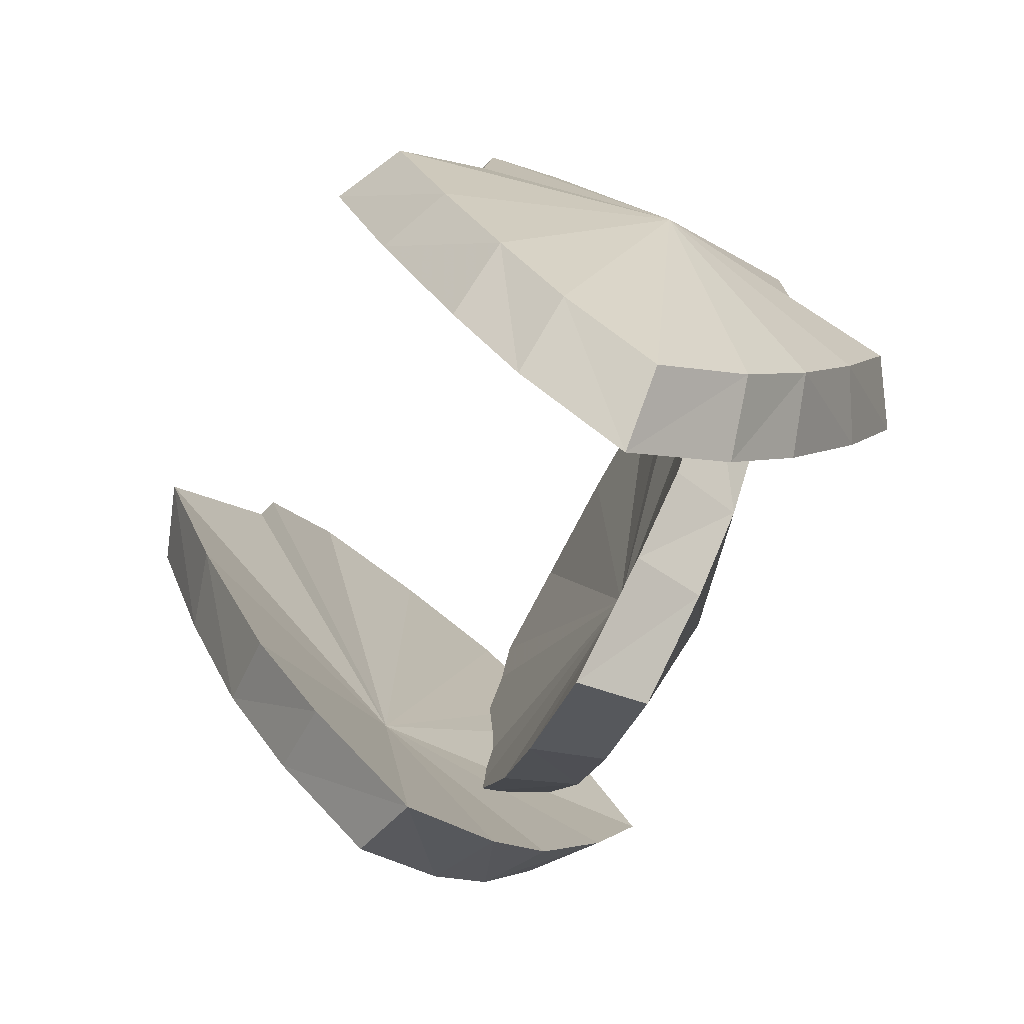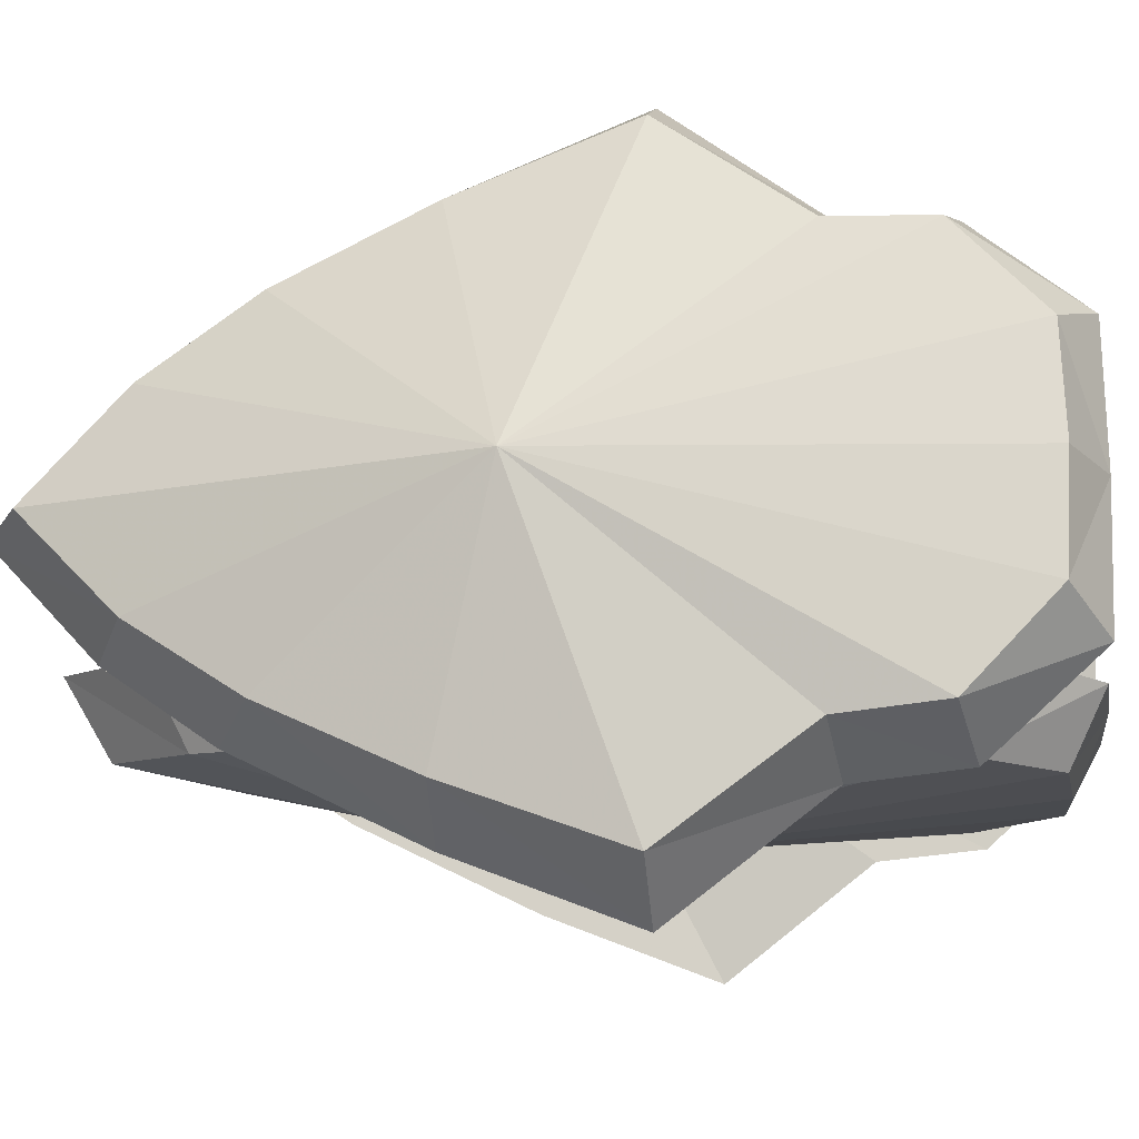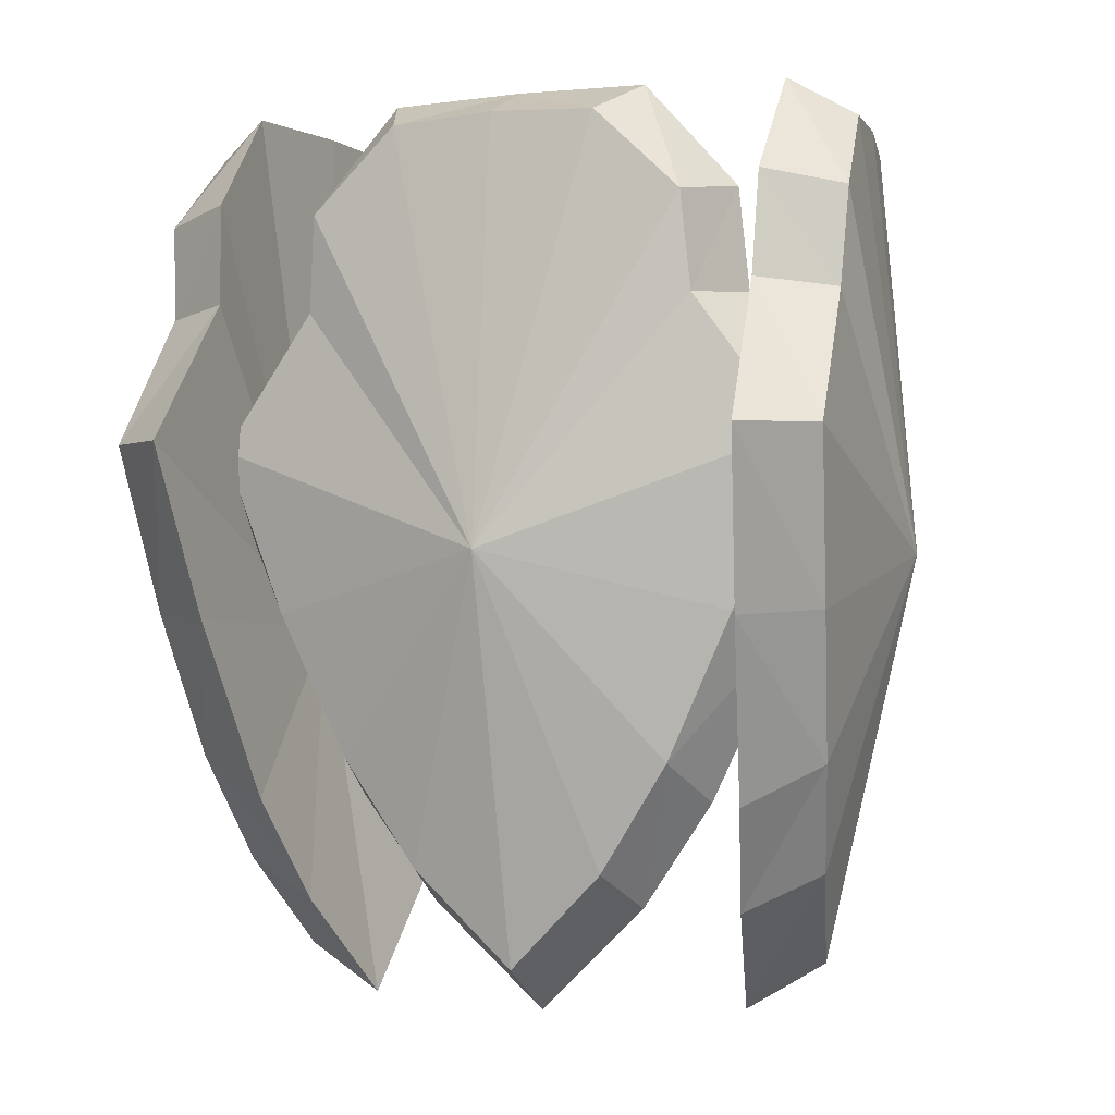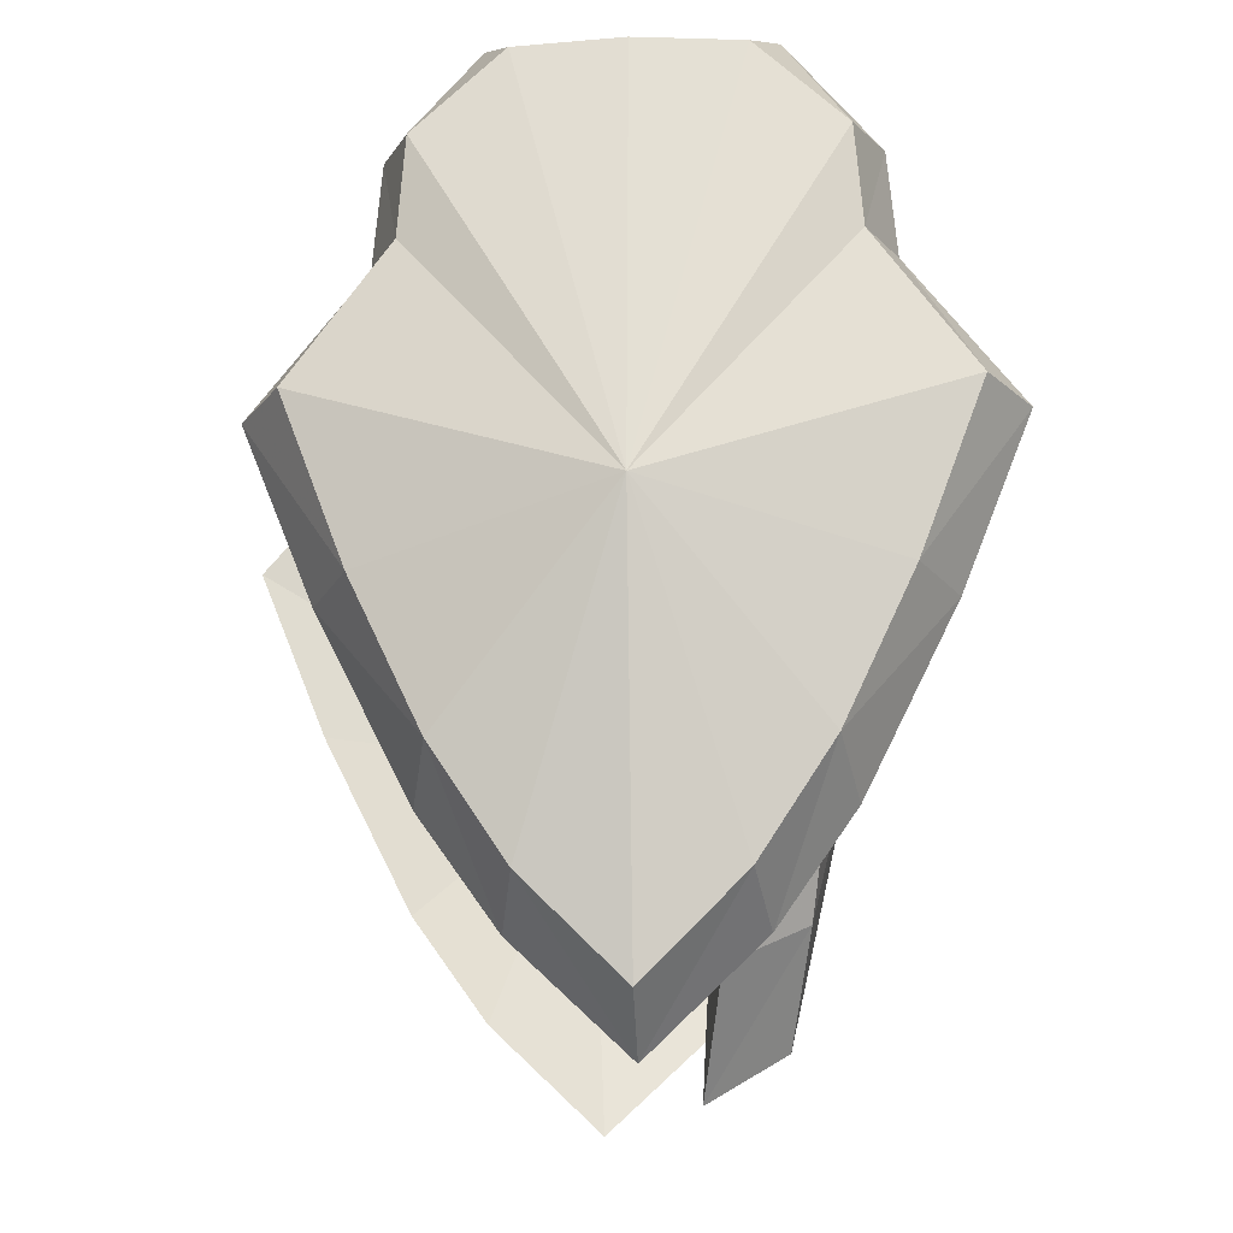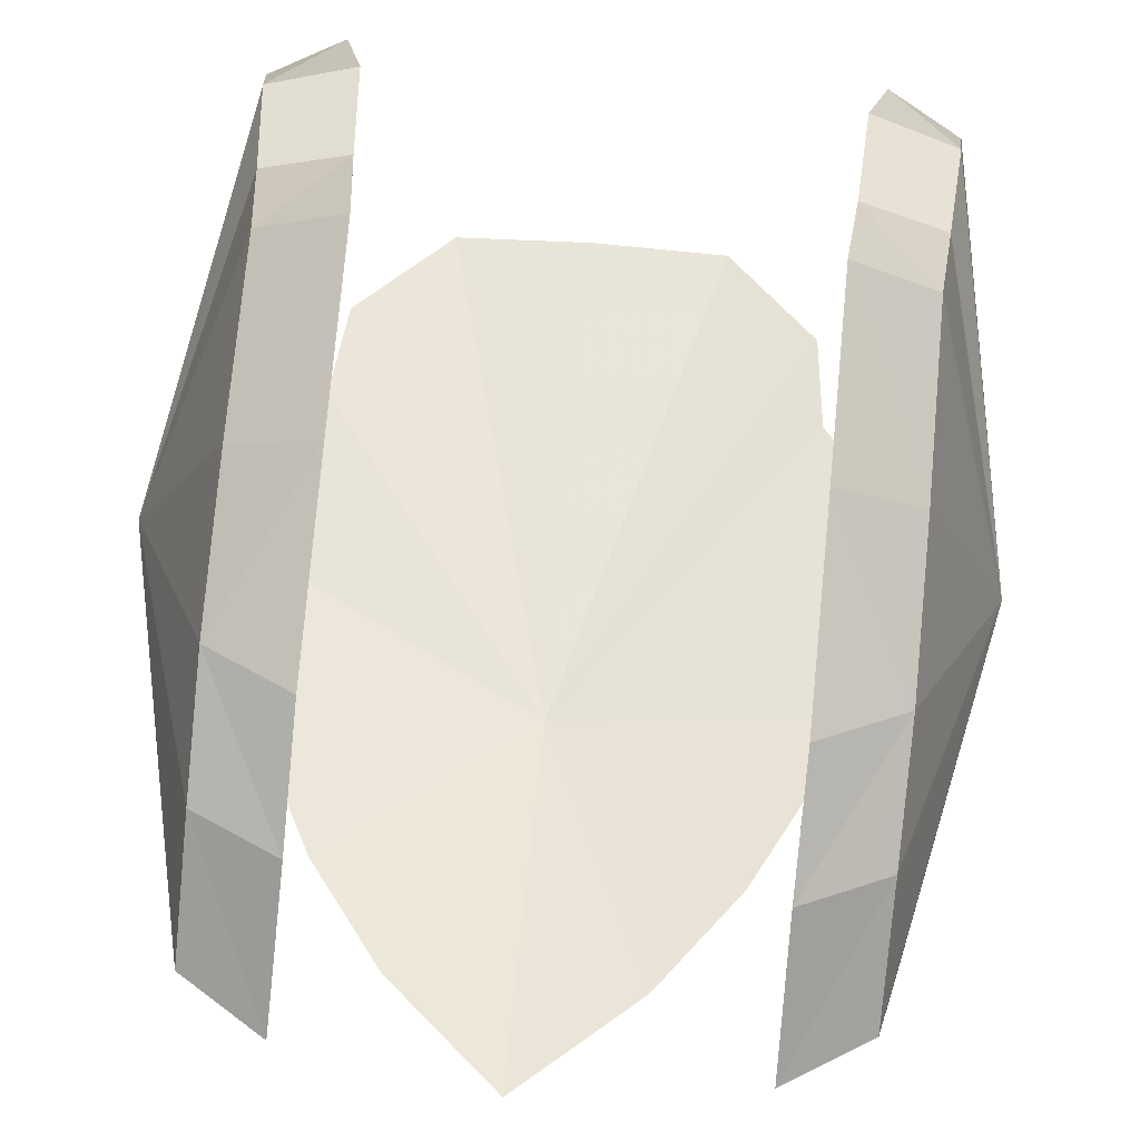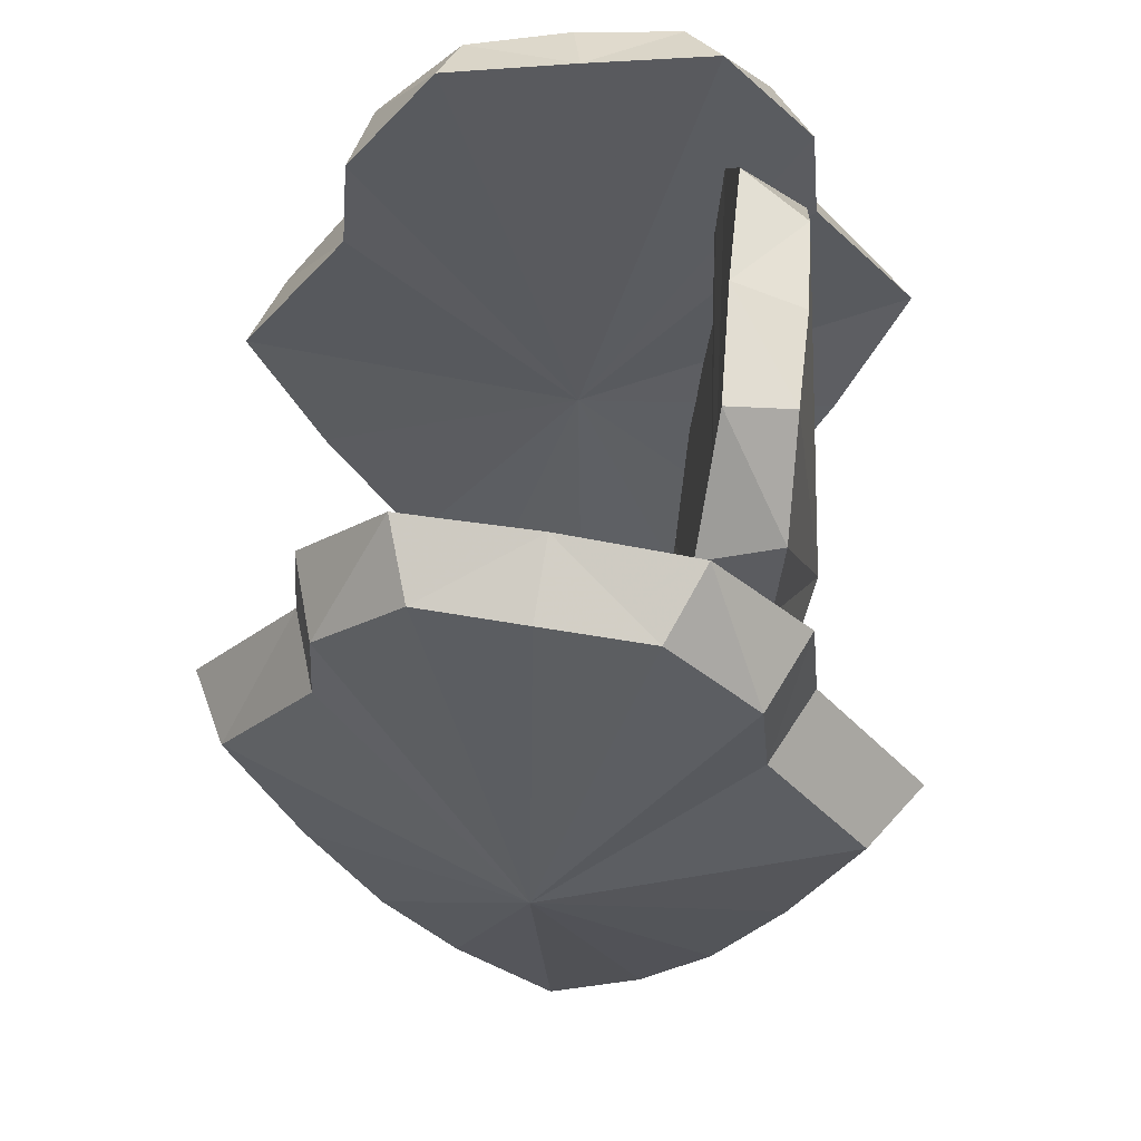
<metadata>
{"format":"obj","ext":"obj","renderer":"f3d","projection":"perspective","resolution":1024,"background":"white","views":[{"elev":-75.8,"azim":-118.1,"up":"+Z"},{"elev":-14.0,"azim":-81.8,"up":"+Y"},{"elev":-2.4,"azim":22.7,"up":"+Z"},{"elev":-18.8,"azim":-91.8,"up":"+Z"},{"elev":59.2,"azim":-175.2,"up":"+Y"},{"elev":56.9,"azim":-84.7,"up":"+Z"}]}
</metadata>
<code>
g Box02
v 19.22 -16.92 69.61
v 12.91 -17.26 78.23
v 14.98 -12.25 78.72
v 22.05 -12.11 69.51
v 7.186 -10.3 40.53
v 6.286 -15.43 42.98
v 10.88 -16.09 49.89
v 12 -10.97 47.29
v 15.23 -16.55 59.05
v 2e-06 -20.6 62.84
v 12.39 -17.72 84.43
v 6.778 -17.74 89.73
v -7e-06 -17.94 90.04
v 8.56 -13.46 91.89
v 14.38 -12.6 85.28
v 7.186 -10.3 40.53
v 12 -10.97 47.29
v 6e-06 -13.88 58.29
v 1.7e-05 -9.565 33.79
v 8.56 -13.46 91.89
v 14.38 -12.6 85.28
v 14.98 -12.25 78.72
v 22.05 -12.11 69.51
v 17.73 -11.6 58.69
v 17.73 -11.6 58.69
v -5e-06 -13.35 92.09
v -5e-06 -13.35 92.09
v 1.4e-05 -14.68 36.83
v 1.7e-05 -9.565 33.79
v -19.22 -16.92 69.61
v -22.05 -12.11 69.51
v -14.98 -12.25 78.72
v -12.91 -17.26 78.23
v -7.186 -10.3 40.53
v -12 -10.97 47.29
v -10.88 -16.09 49.89
v -6.286 -15.43 42.98
v -15.23 -16.55 59.05
v -12.39 -17.72 84.43
v -6.778 -17.74 89.73
v -14.38 -12.6 85.28
v -8.56 -13.46 91.89
v -7.186 -10.3 40.53
v -12 -10.97 47.29
v -8.56 -13.46 91.89
v -14.38 -12.6 85.28
v -14.98 -12.25 78.72
v -22.05 -12.11 69.51
v -17.73 -11.6 58.69
v -17.73 -11.6 58.69
f 2 1 3
f 4 3 1
f 6 5 7
f 8 7 5
f 10 9 1
f 10 11 12
f 10 12 13
f 7 10 6
f 12 11 14
f 15 14 11
f 17 16 18
f 19 18 16
f 18 20 21
f 18 22 23
f 23 24 18
f 17 18 24
f 25 4 9
f 1 9 4
f 11 10 2
f 11 2 15
f 3 15 2
f 18 21 22
f 20 18 26
f 14 27 12
f 13 12 27
f 10 1 2
f 9 10 7
f 9 7 25
f 8 25 7
f 6 10 28
f 5 6 29
f 28 29 6
f 31 30 32
f 33 32 30
f 35 34 36
f 37 36 34
f 30 38 10
f 40 39 10
f 13 40 10
f 37 10 36
f 41 39 42
f 40 42 39
f 19 43 18
f 44 18 43
f 46 45 18
f 48 47 18
f 44 49 18
f 48 18 49
f 30 31 38
f 50 38 31
f 33 10 39
f 32 33 41
f 39 41 33
f 47 46 18
f 26 18 45
f 13 27 40
f 42 40 27
f 33 30 10
f 36 10 38
f 35 36 50
f 38 50 36
f 28 10 37
f 28 37 29
f 34 29 37
g Box03
v 15.84 15.93 69.61
v 17.27 9.777 78.23
v 11.98 10.95 78.72
v 10.61 17.89 69.51
v 11.41 2.937 40.53
v 16.61 2.94 42.98
v 16.47 7.582 49.89
v 11.24 7.791 47.29
v 16.17 11.94 59.05
v 22.8 -2.352 62.84
v 17.81 9.344 84.43
v 18.81 3.827 89.73
v 20.18 -2.813 90.04
v 14.29 4.839 91.89
v 12.43 10.42 85.28
v 11.41 2.937 40.53
v 11.24 7.791 47.29
v 16.18 -3.519 58.29
v 11.93 -4.268 33.79
v 14.29 4.839 91.89
v 12.43 10.42 85.28
v 11.98 10.95 78.72
v 10.61 17.89 69.51
v 10.86 13.54 58.69
v 10.86 13.54 58.69
v 15.66 -3.611 92.09
v 15.66 -3.611 92.09
v 16.97 -3.38 36.83
v 11.93 -4.268 33.79
v 22.51 -21.92 69.61
v 18.27 -25.54 69.51
v 17.18 -18.55 78.72
v 21.75 -15.64 78.23
v 13.91 -11.22 40.53
v 15.4 -15.84 47.29
v 20.25 -13.85 49.89
v 18.8 -9.441 42.98
v 21.46 -18.05 59.05
v 22.11 -15.05 84.43
v 21.16 -9.523 89.73
v 17.42 -17.9 85.28
v 17.26 -12.02 91.89
v 13.91 -11.22 40.53
v 15.4 -15.84 47.29
v 17.26 -12.02 91.89
v 17.42 -17.9 85.28
v 17.18 -18.55 78.72
v 18.27 -25.54 69.51
v 17.02 -21.37 58.69
v 17.02 -21.37 58.69
f 52 51 53
f 54 53 51
f 56 55 57
f 58 57 55
f 60 59 51
f 60 61 62
f 60 62 63
f 57 60 56
f 62 61 64
f 65 64 61
f 67 66 68
f 69 68 66
f 68 70 71
f 68 72 73
f 73 74 68
f 67 68 74
f 75 54 59
f 51 59 54
f 61 60 52
f 61 52 65
f 53 65 52
f 68 71 72
f 70 68 76
f 64 77 62
f 63 62 77
f 60 51 52
f 59 60 57
f 59 57 75
f 58 75 57
f 56 60 78
f 55 56 79
f 78 79 56
f 81 80 82
f 83 82 80
f 85 84 86
f 87 86 84
f 80 88 60
f 90 89 60
f 63 90 60
f 87 60 86
f 91 89 92
f 90 92 89
f 69 93 68
f 94 68 93
f 96 95 68
f 98 97 68
f 94 99 68
f 98 68 99
f 80 81 88
f 100 88 81
f 83 60 89
f 82 83 91
f 89 91 83
f 97 96 68
f 76 68 95
f 63 77 90
f 92 90 77
f 83 80 60
f 86 60 88
f 85 86 100
f 88 100 86
f 78 60 87
f 78 87 79
f 84 79 87
g Box04
v -22.92 -23.82 69.61
v -22.71 -17.5 78.23
v -17.9 -20 78.72
v -18.38 -27.06 69.51
v -15.28 -12.41 40.53
v -20.31 -11.07 42.98
v -21.37 -15.59 49.89
v -16.37 -17.15 47.29
v -22.21 -19.88 59.05
v -24.92 -4.355 62.84
v -23.12 -16.94 84.43
v -22.66 -11.36 89.73
v -22.27 -4.587 90.04
v -18.55 -13.5 91.89
v -18.2 -19.38 85.28
v -15.28 -12.41 40.53
v -16.37 -17.15 47.29
v -18.22 -4.941 58.29
v -13.92 -5.317 33.79
v -18.55 -13.5 91.89
v -18.2 -19.38 85.28
v -17.9 -20 78.72
v -18.38 -27.06 69.51
v -17.5 -22.8 58.69
v -17.5 -22.8 58.69
v -17.69 -4.987 92.09
v -17.69 -4.987 92.09
v -19.02 -4.871 36.83
v -13.92 -5.317 33.79
v -19.57 14.47 69.61
v -14.53 16.87 69.51
v -15.29 9.836 78.72
v -20.46 8.21 78.23
v -14.03 1.906 40.53
v -14.28 6.757 47.29
v -19.48 6.093 49.89
v -19.21 1.456 42.98
v -19.56 10.46 59.05
v -20.96 7.732 84.43
v -21.48 2.148 89.73
v -15.69 9.272 85.28
v -17.06 3.551 91.89
v -14.03 1.906 40.53
v -14.28 6.757 47.29
v -17.06 3.551 91.89
v -15.69 9.272 85.28
v -15.29 9.836 78.72
v -14.53 16.87 69.51
v -14.41 12.52 58.69
v -14.41 12.52 58.69
f 102 101 103
f 104 103 101
f 106 105 107
f 108 107 105
f 110 109 101
f 110 111 112
f 110 112 113
f 107 110 106
f 112 111 114
f 115 114 111
f 117 116 118
f 119 118 116
f 118 120 121
f 118 122 123
f 123 124 118
f 117 118 124
f 125 104 109
f 101 109 104
f 111 110 102
f 111 102 115
f 103 115 102
f 118 121 122
f 120 118 126
f 114 127 112
f 113 112 127
f 110 101 102
f 109 110 107
f 109 107 125
f 108 125 107
f 106 110 128
f 105 106 129
f 128 129 106
f 131 130 132
f 133 132 130
f 135 134 136
f 137 136 134
f 130 138 110
f 140 139 110
f 113 140 110
f 137 110 136
f 141 139 142
f 140 142 139
f 119 143 118
f 144 118 143
f 146 145 118
f 148 147 118
f 144 149 118
f 148 118 149
f 130 131 138
f 150 138 131
f 133 110 139
f 132 133 141
f 139 141 133
f 147 146 118
f 126 118 145
f 113 127 140
f 142 140 127
f 133 130 110
f 136 110 138
f 135 136 150
f 138 150 136
f 128 110 137
f 128 137 129
f 134 129 137

</code>
